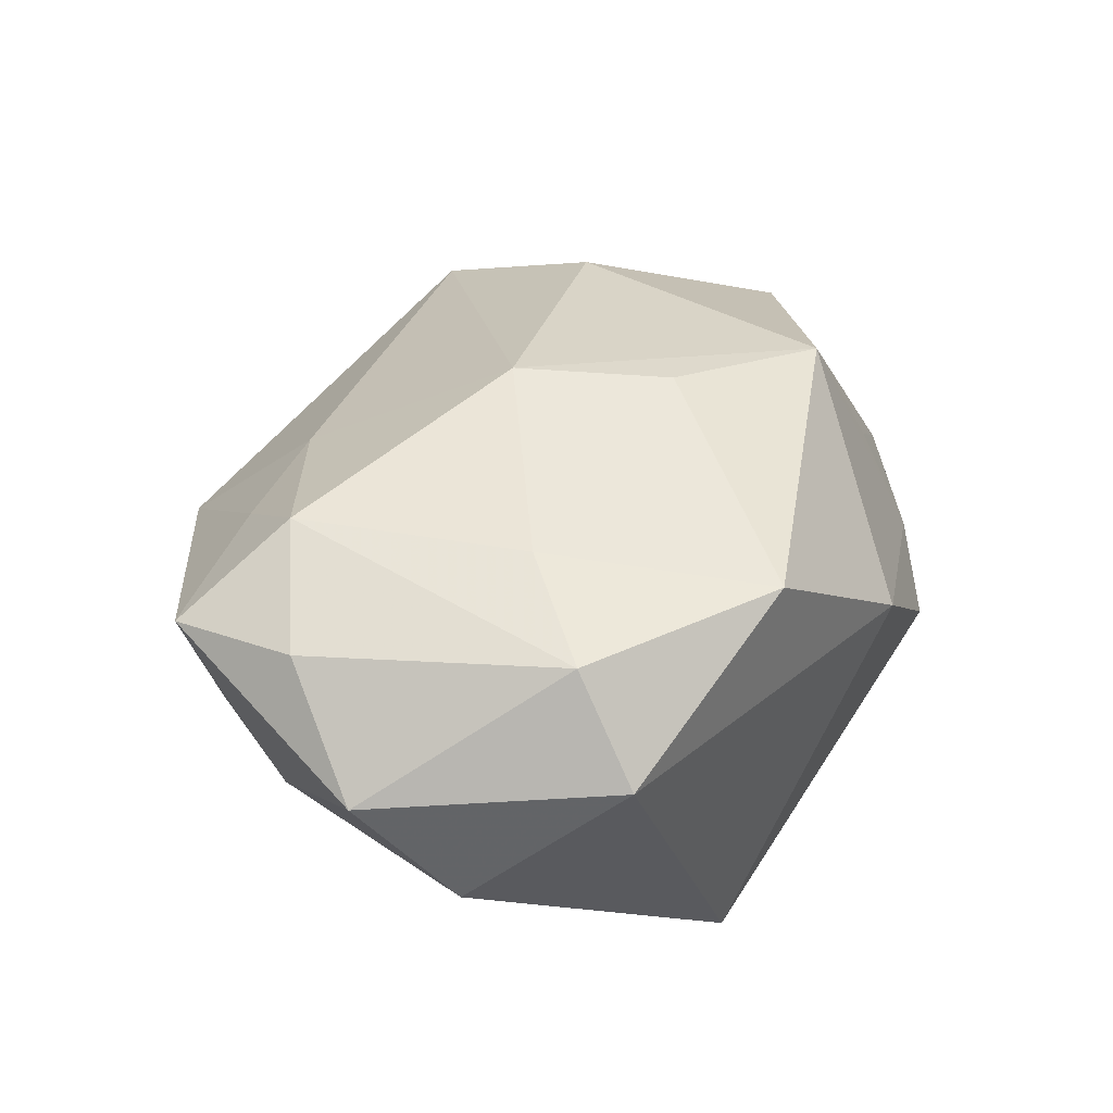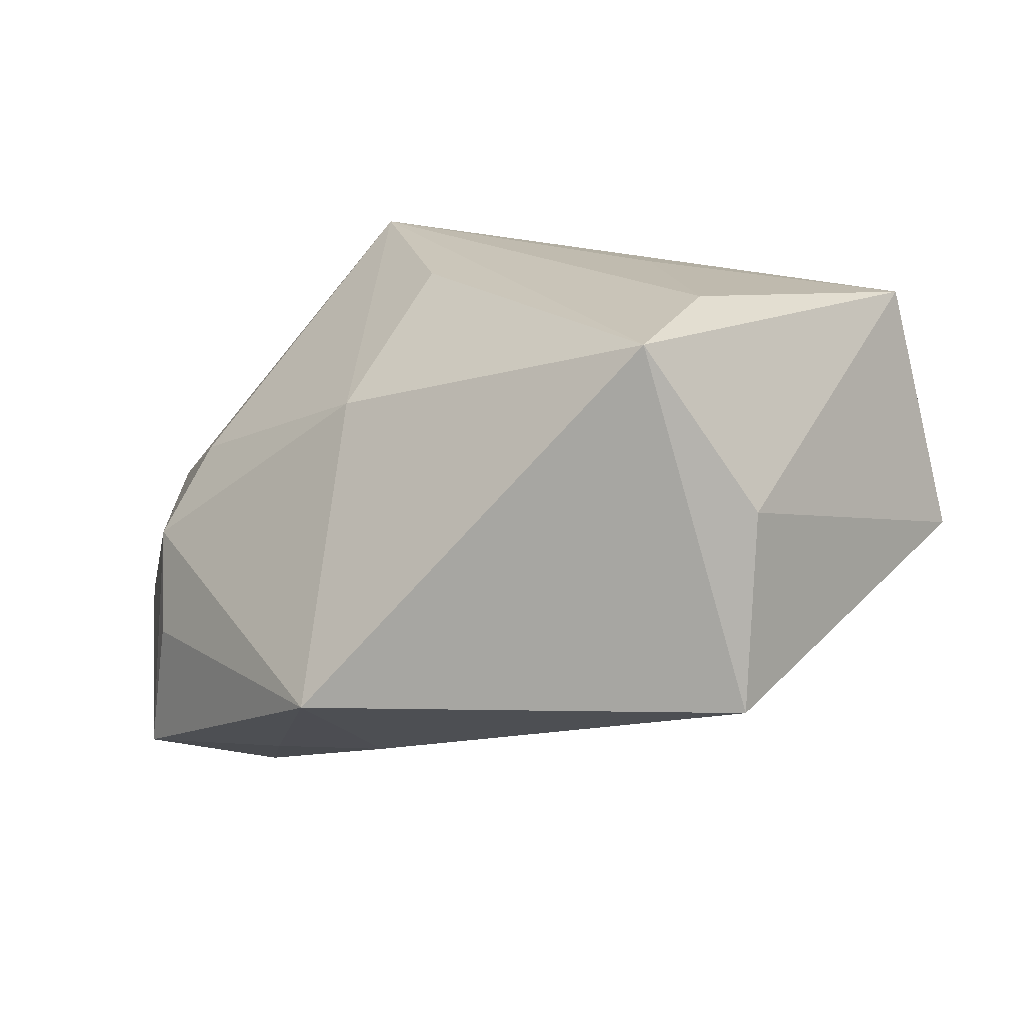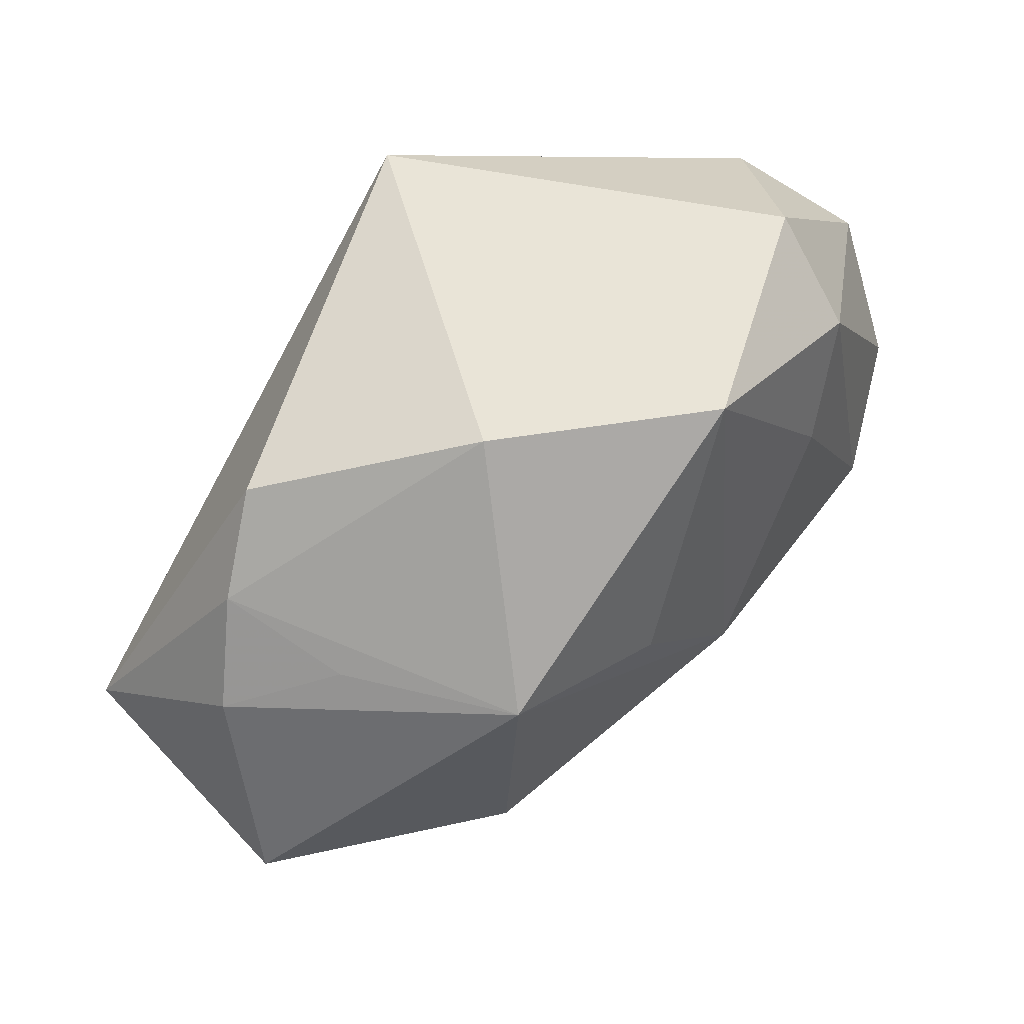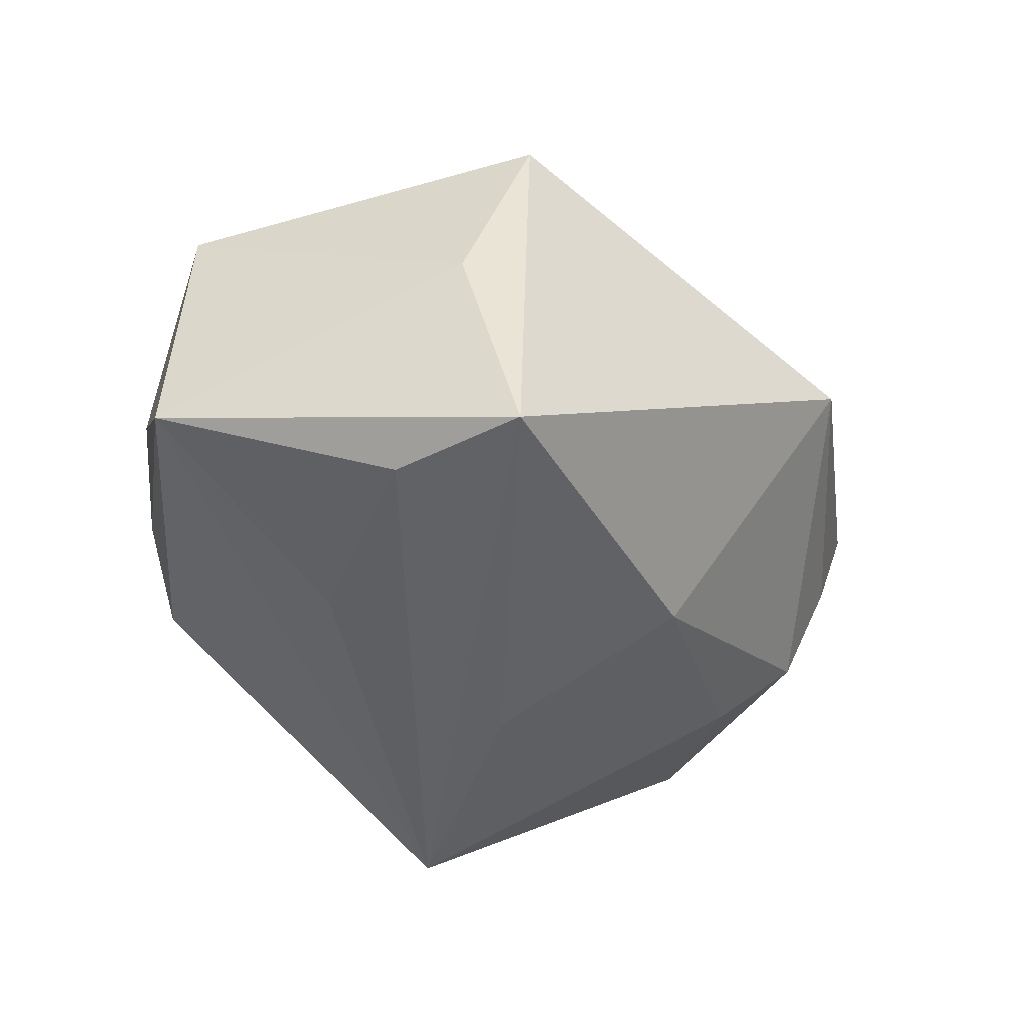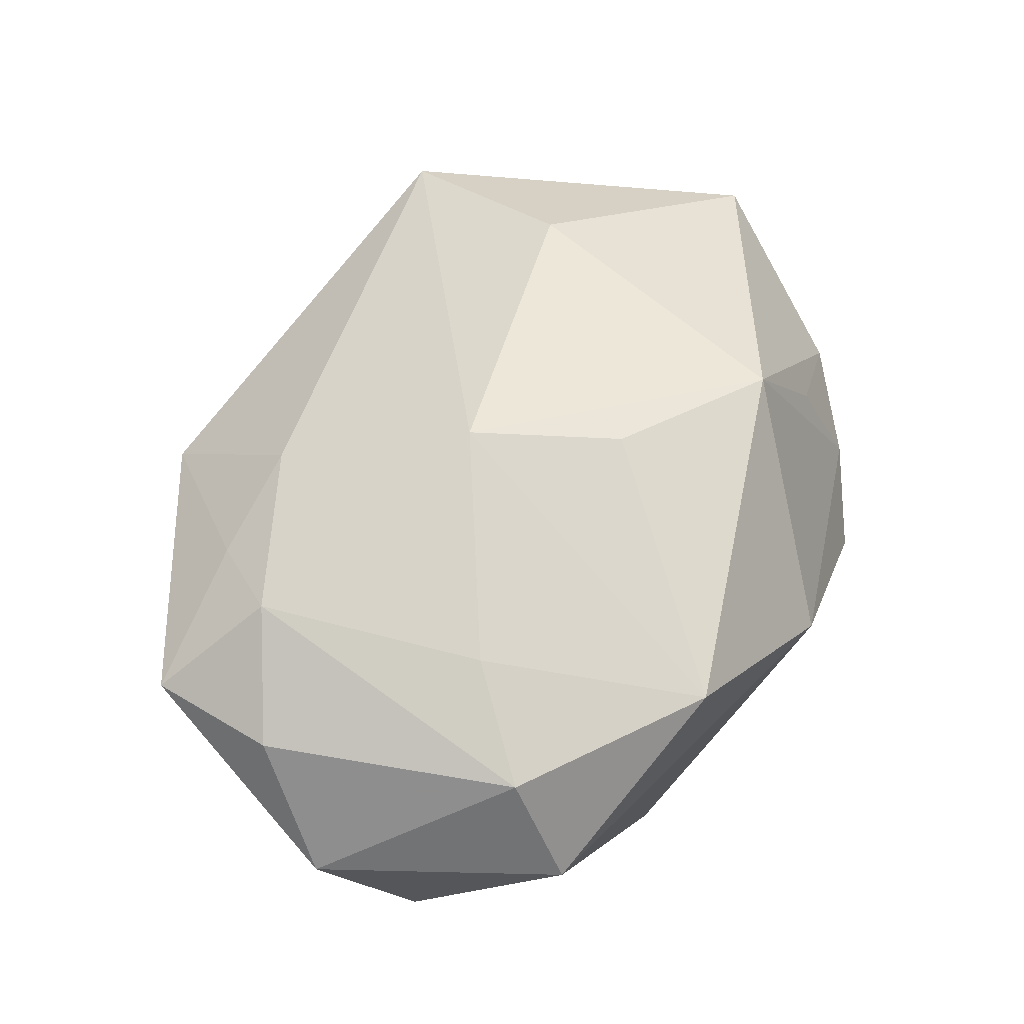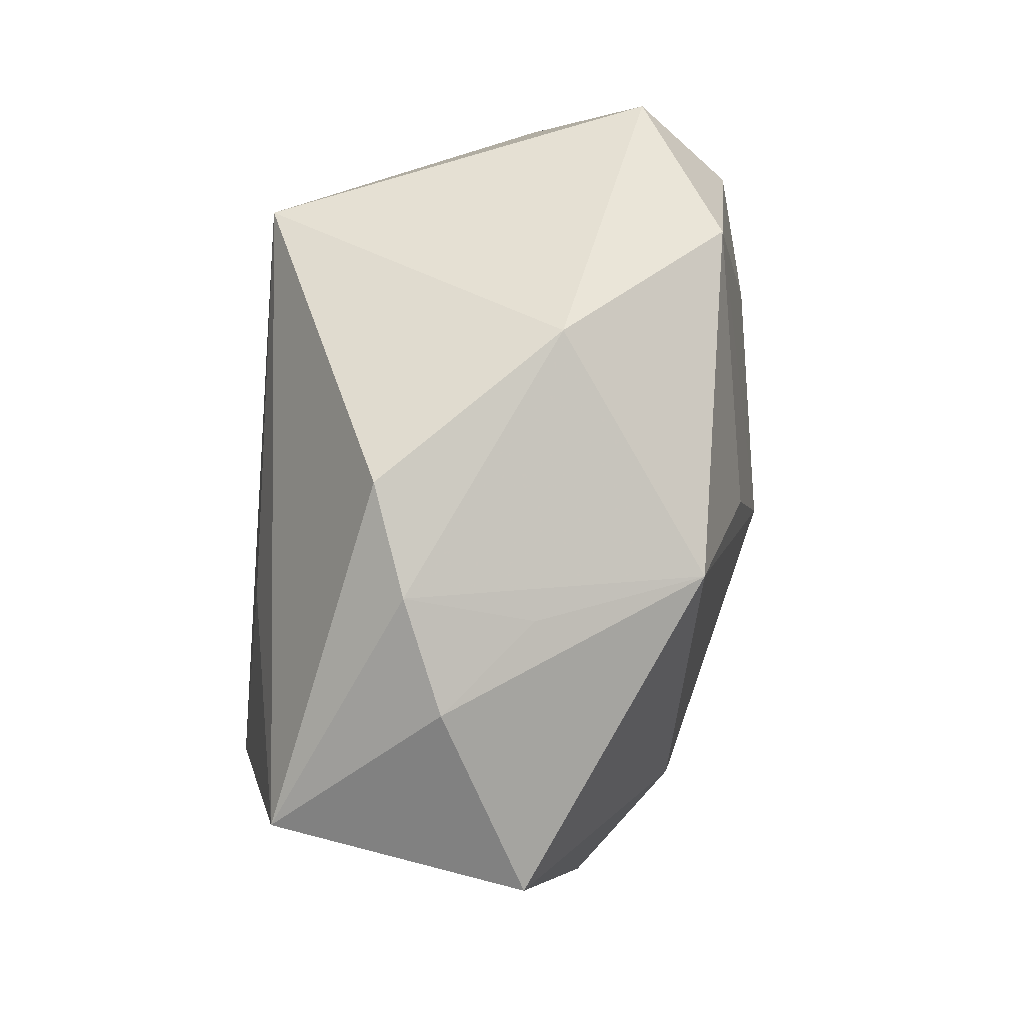
<metadata>
{"format":"obj","ext":"obj","renderer":"f3d","projection":"perspective","resolution":1024,"background":"white","views":[{"elev":40.0,"azim":131.7,"up":"+Z"},{"elev":-66.2,"azim":-168.2,"up":"+Y"},{"elev":60.3,"azim":-46.7,"up":"+Y"},{"elev":-50.3,"azim":-33.7,"up":"+Z"},{"elev":65.9,"azim":133.9,"up":"+Z"},{"elev":43.4,"azim":-82.1,"up":"+Y"}]}
</metadata>
<code>
v -0.03418 0.01856 -0.005241
v 0.03996 0.02119 -0.002871
v 0.0384 -0.004192 -0.006223
v 0.01365 -0.01373 -0.02024
v 0.04479 -0.009803 0.01586
v 0.008353 0.03234 0.02064
v -0.04415 -0.004599 -0.01737
v 0.04013 -0.009993 0.002896
v 0.02183 0.0139 0.02301
v -0.04504 -0.009362 0.007661
v -0.01949 0.002014 -0.0238
v -0.01753 -0.03074 -0.02636
v -0.04022 0.009527 -0.0009187
v 0.03299 -0.006147 0.02291
v -0.0252 -0.03183 -0.007753
v 0.02247 -0.03362 0.003012
v 0.009777 0.02901 -0.02636
v -0.005263 0.007983 0.02505
v 0.03189 0.001185 -0.01291
v -0.02373 -0.01817 -0.02569
v 0.02984 -0.01579 0.01634
v -0.02045 -0.0371 0.01064
v 0.005661 -0.003329 0.02667
v 0.01832 -0.01946 0.01698
v 0.0282 0.02488 0.01977
v 0.0422 0.00308 0.01764
v -0.02198 0.01319 0.02225
v -0.01019 0.03273 0.006612
v -0.02131 -0.01732 0.01987
v -0.03107 0.01404 0.006781
v 0.0295 0.03273 0.01043
v -0.02697 0.02622 -0.009033
v 0.003927 0.00493 -0.02636
v 0.04617 0.01373 0.008225
f 5 3 34
f 17 7 32
f 32 28 17
f 17 12 20
f 20 12 7
f 16 12 4
f 4 3 16
f 4 19 3
f 17 19 4
f 16 3 8
f 8 5 16
f 3 5 8
f 7 12 15
f 15 10 7
f 7 10 13
f 2 19 17
f 34 3 2
f 3 19 2
f 23 6 18
f 27 6 28
f 27 13 10
f 27 18 6
f 23 18 27
f 11 7 17
f 17 20 11
f 11 20 7
f 33 12 17
f 17 4 33
f 33 4 12
f 16 5 21
f 21 24 16
f 10 15 22
f 22 24 23
f 16 24 22
f 22 12 16
f 22 15 12
f 1 32 7
f 7 13 1
f 28 32 1
f 1 27 28
f 14 21 5
f 23 24 14
f 24 21 14
f 9 6 23
f 9 25 6
f 23 14 9
f 9 14 25
f 26 5 34
f 34 25 26
f 26 14 5
f 25 14 26
f 31 2 17
f 34 2 31
f 31 25 34
f 6 25 31
f 17 28 31
f 28 6 31
f 23 27 29
f 29 22 23
f 29 27 10
f 10 22 29
f 13 27 30
f 30 1 13
f 27 1 30

</code>
